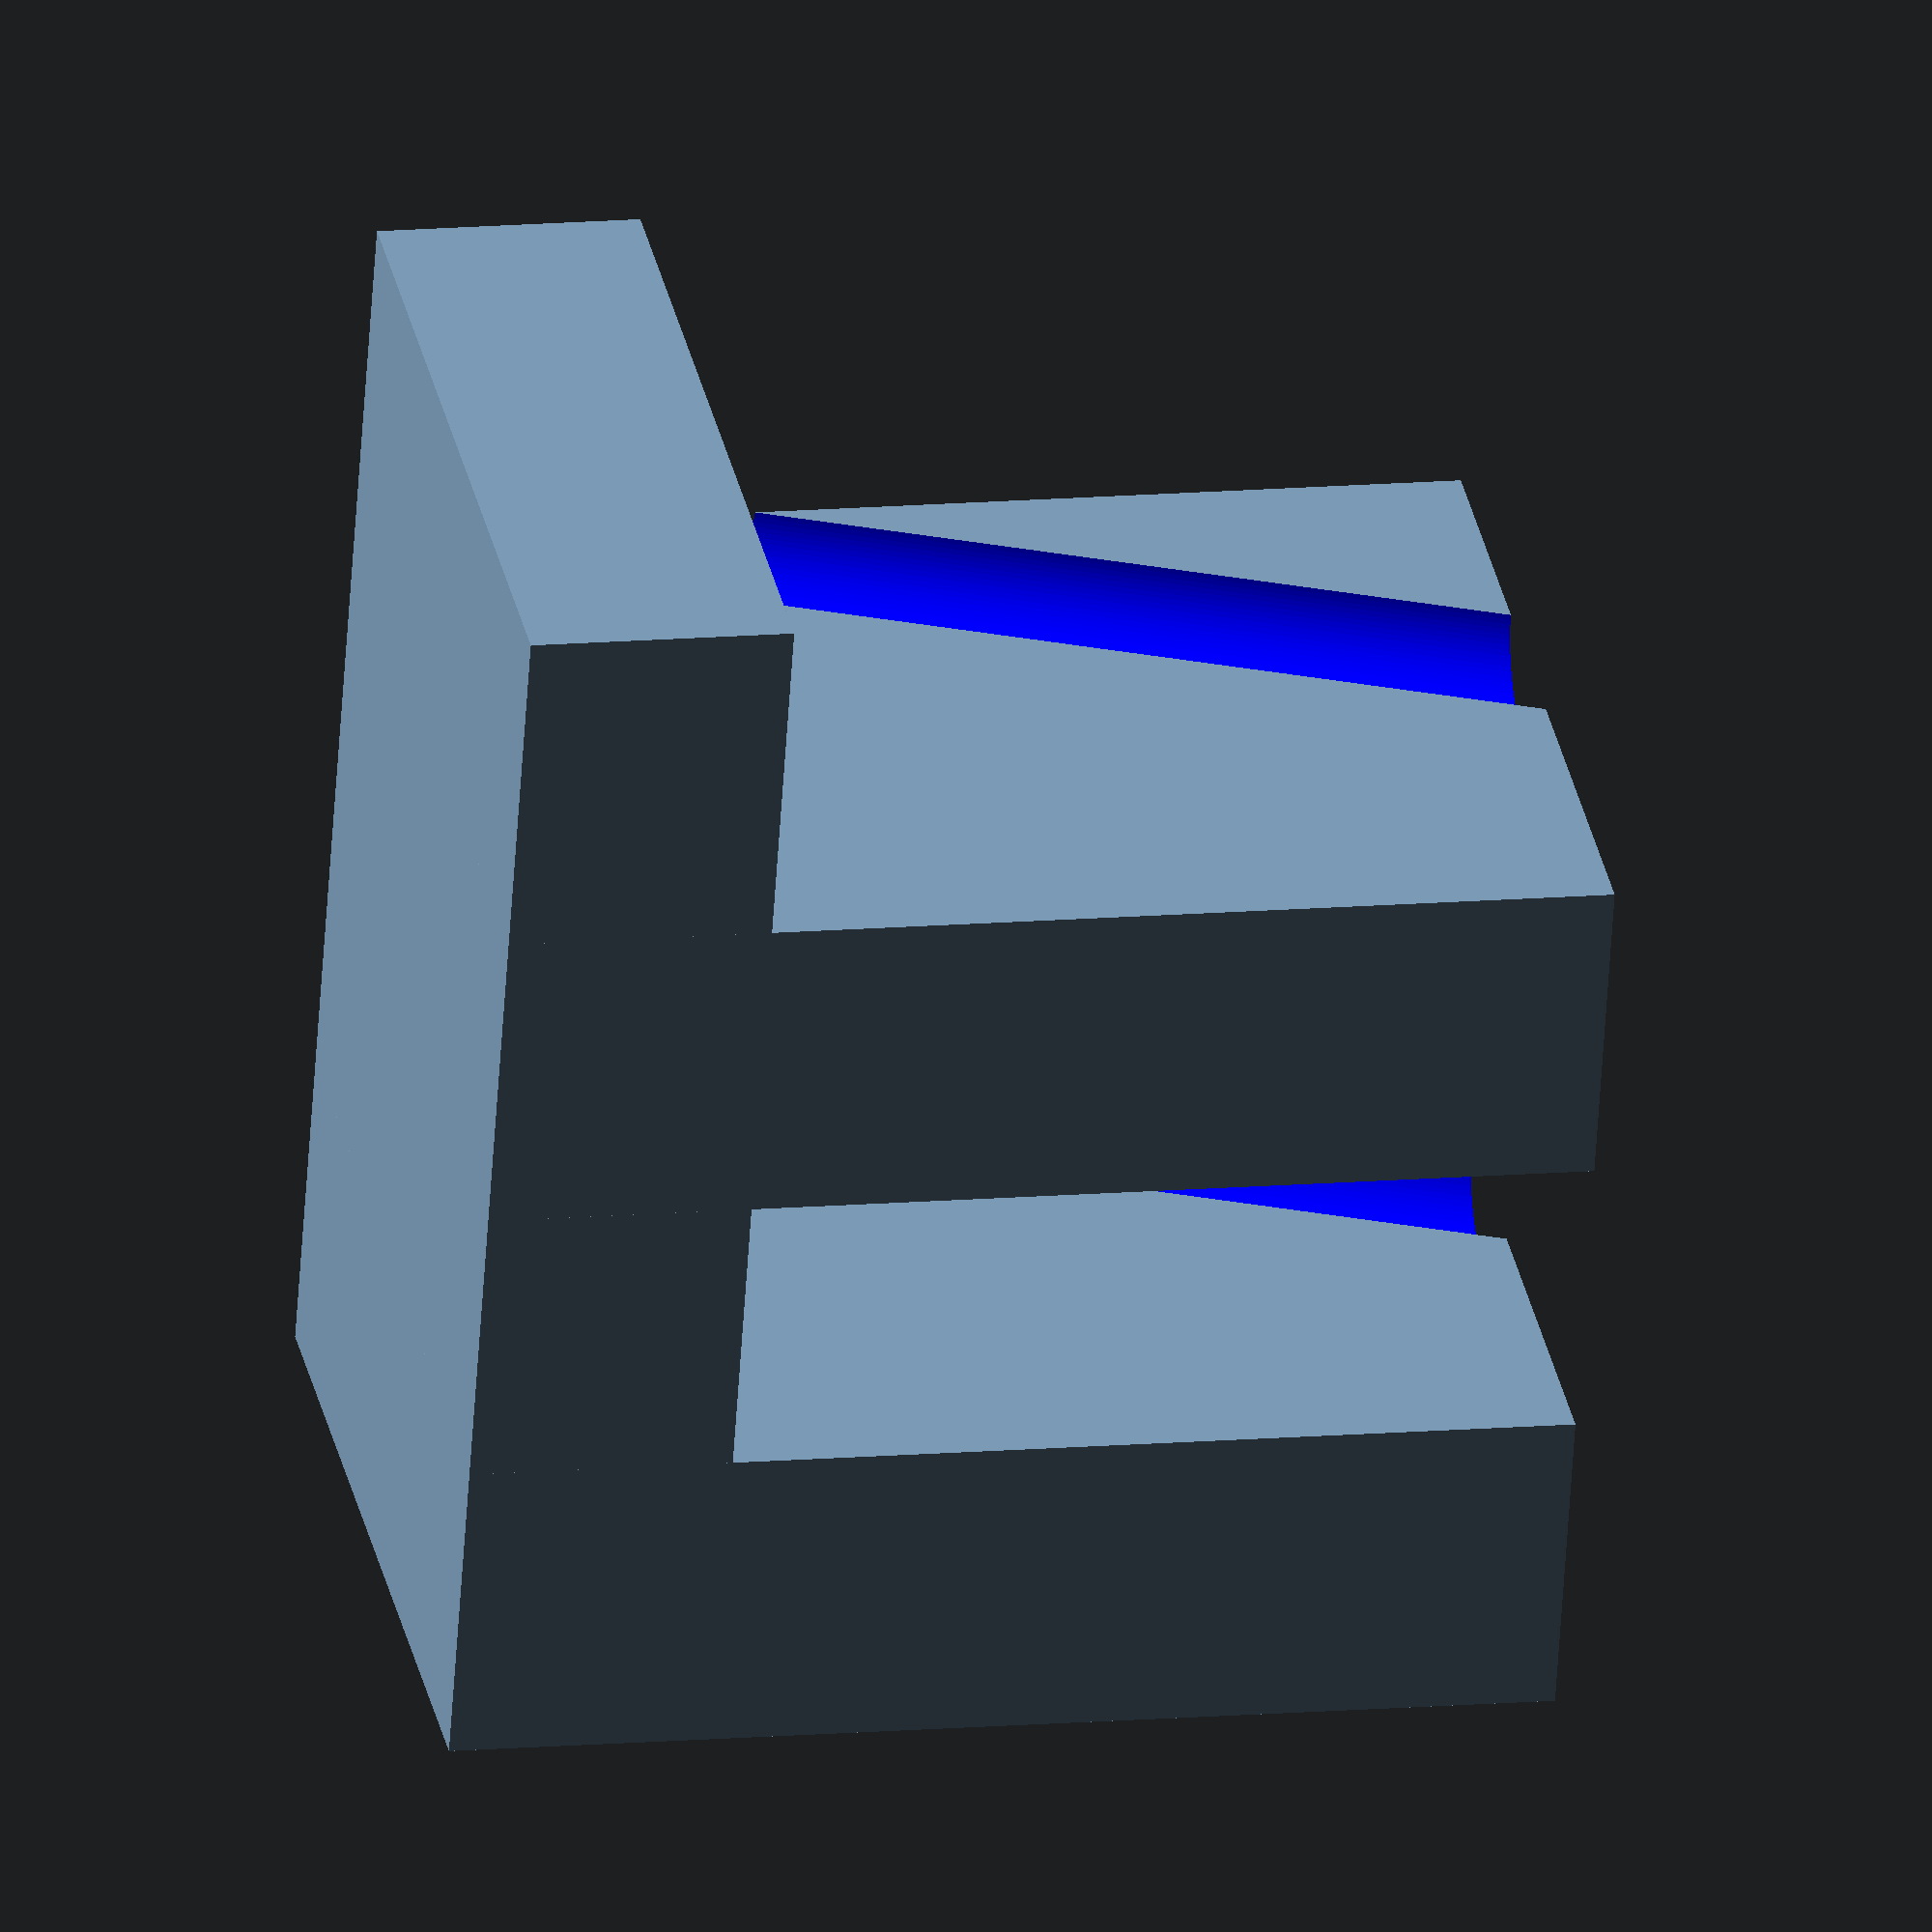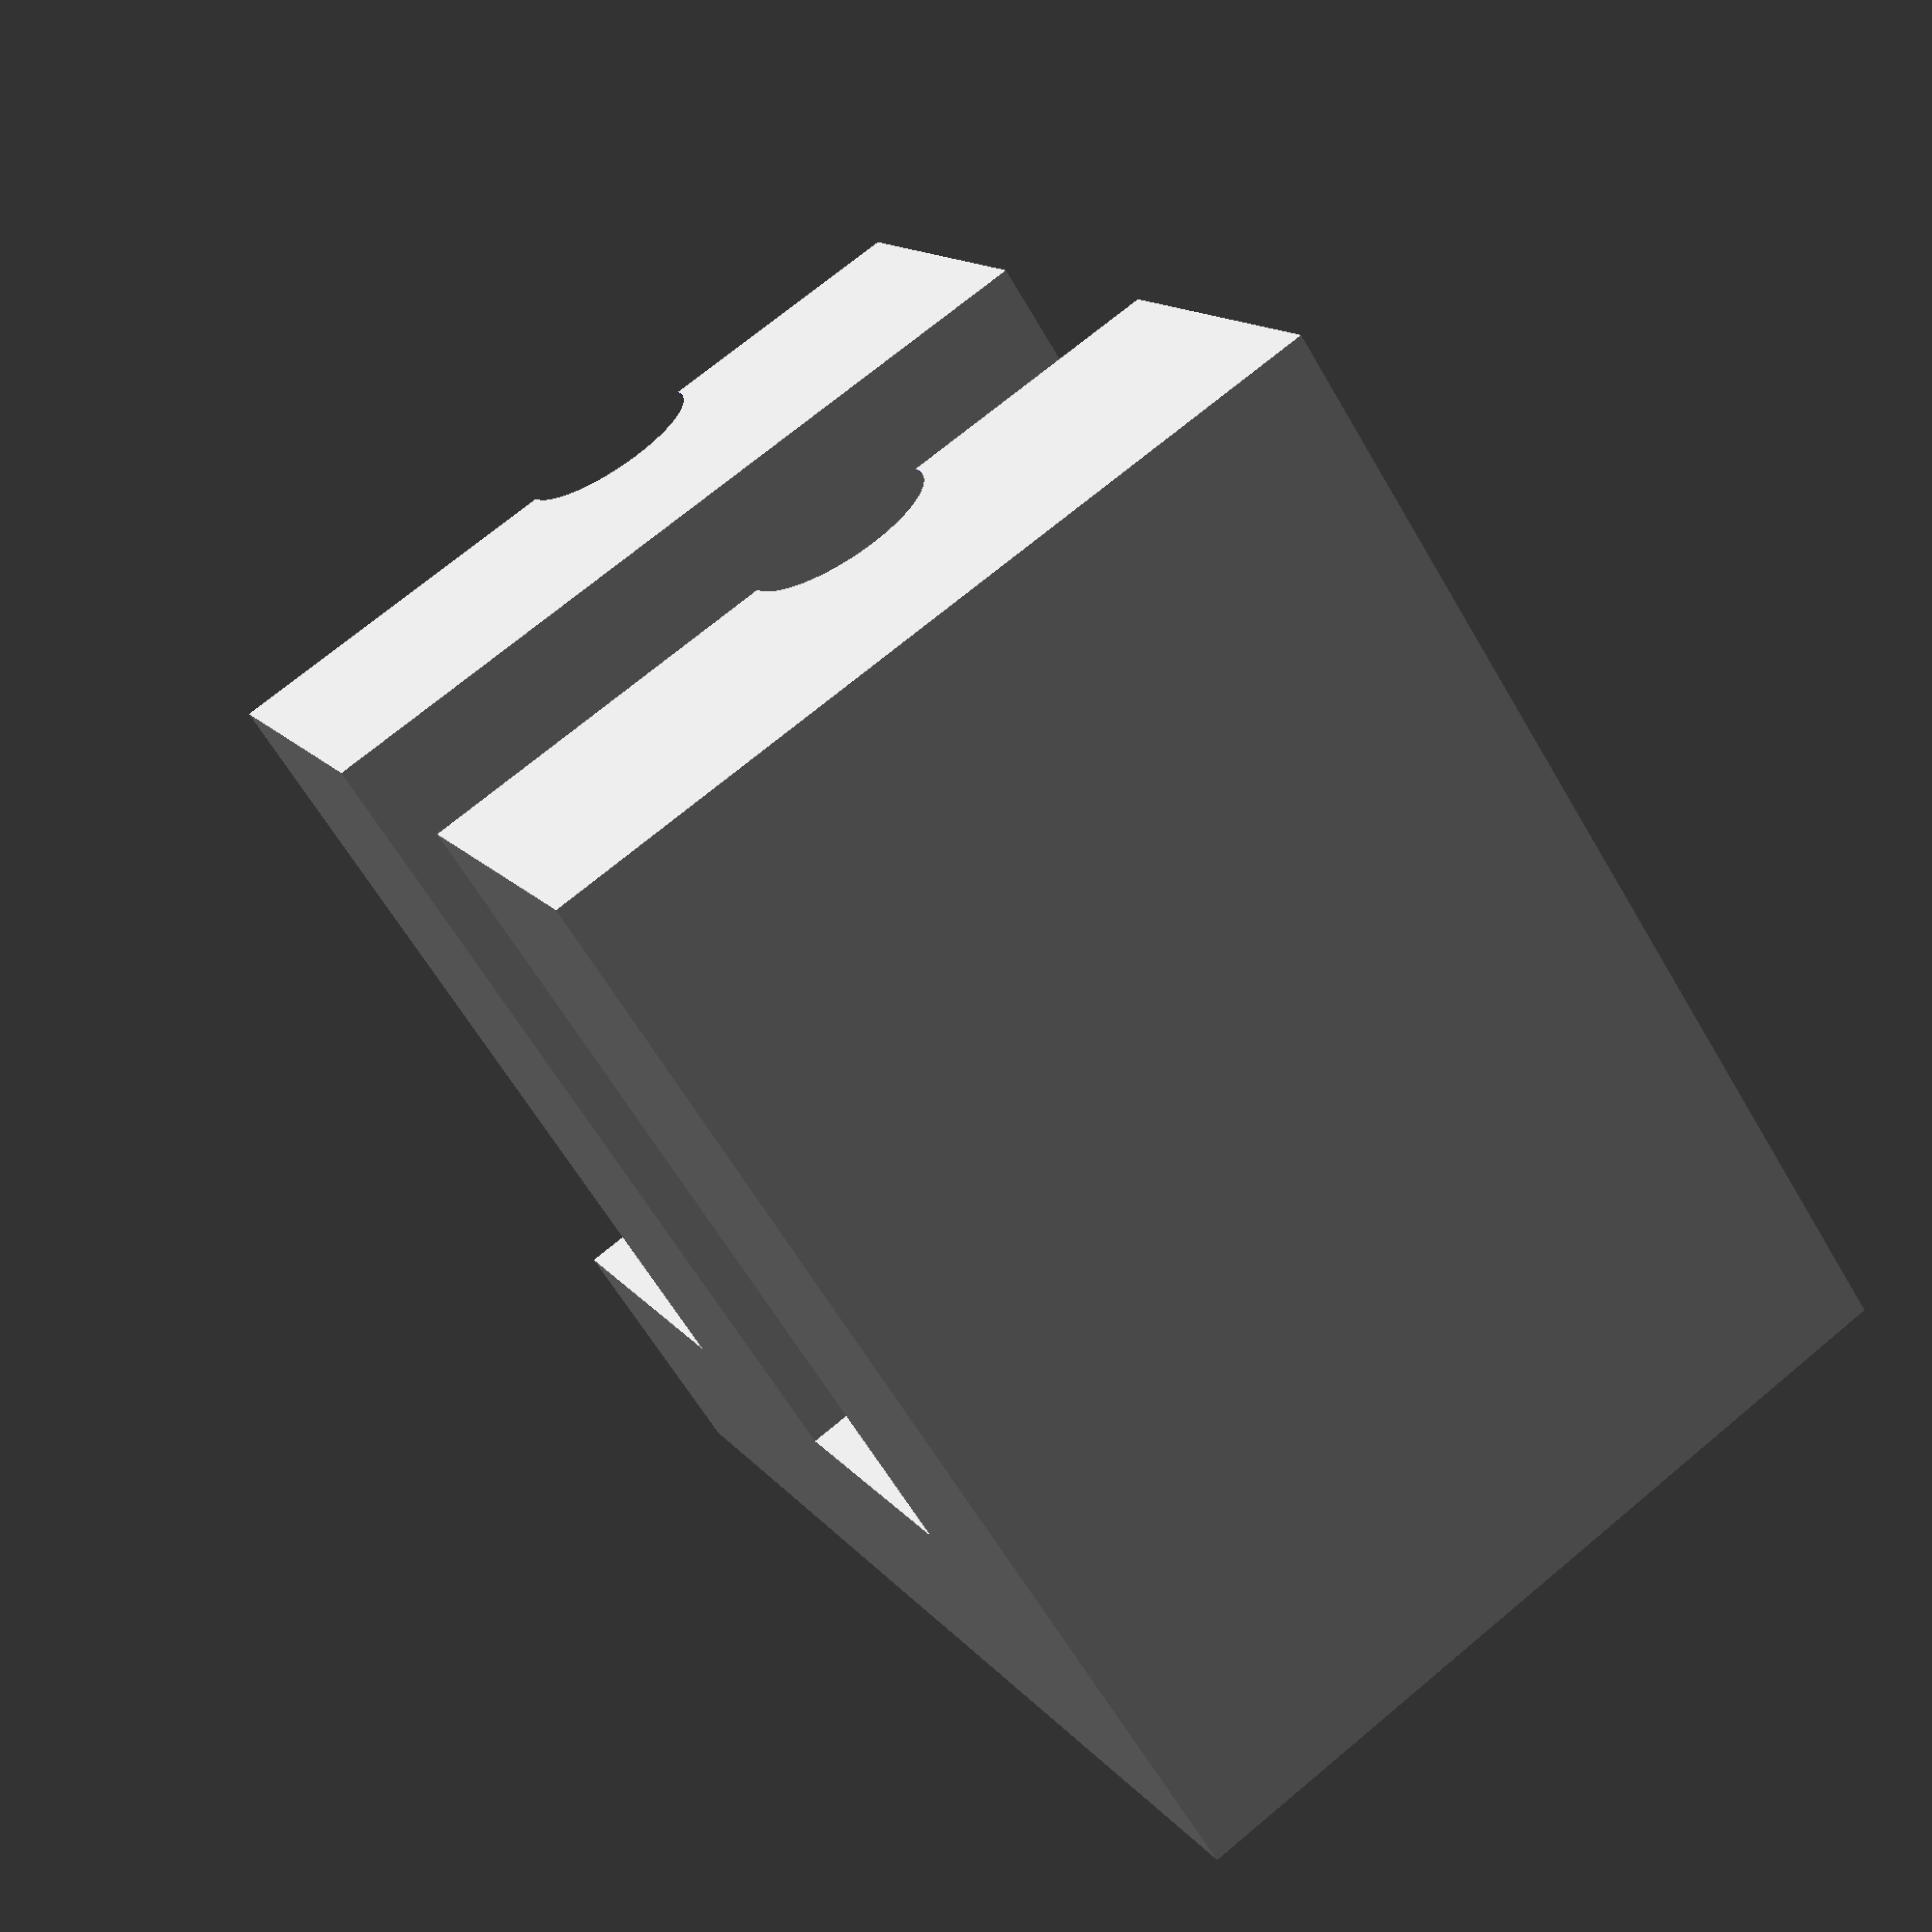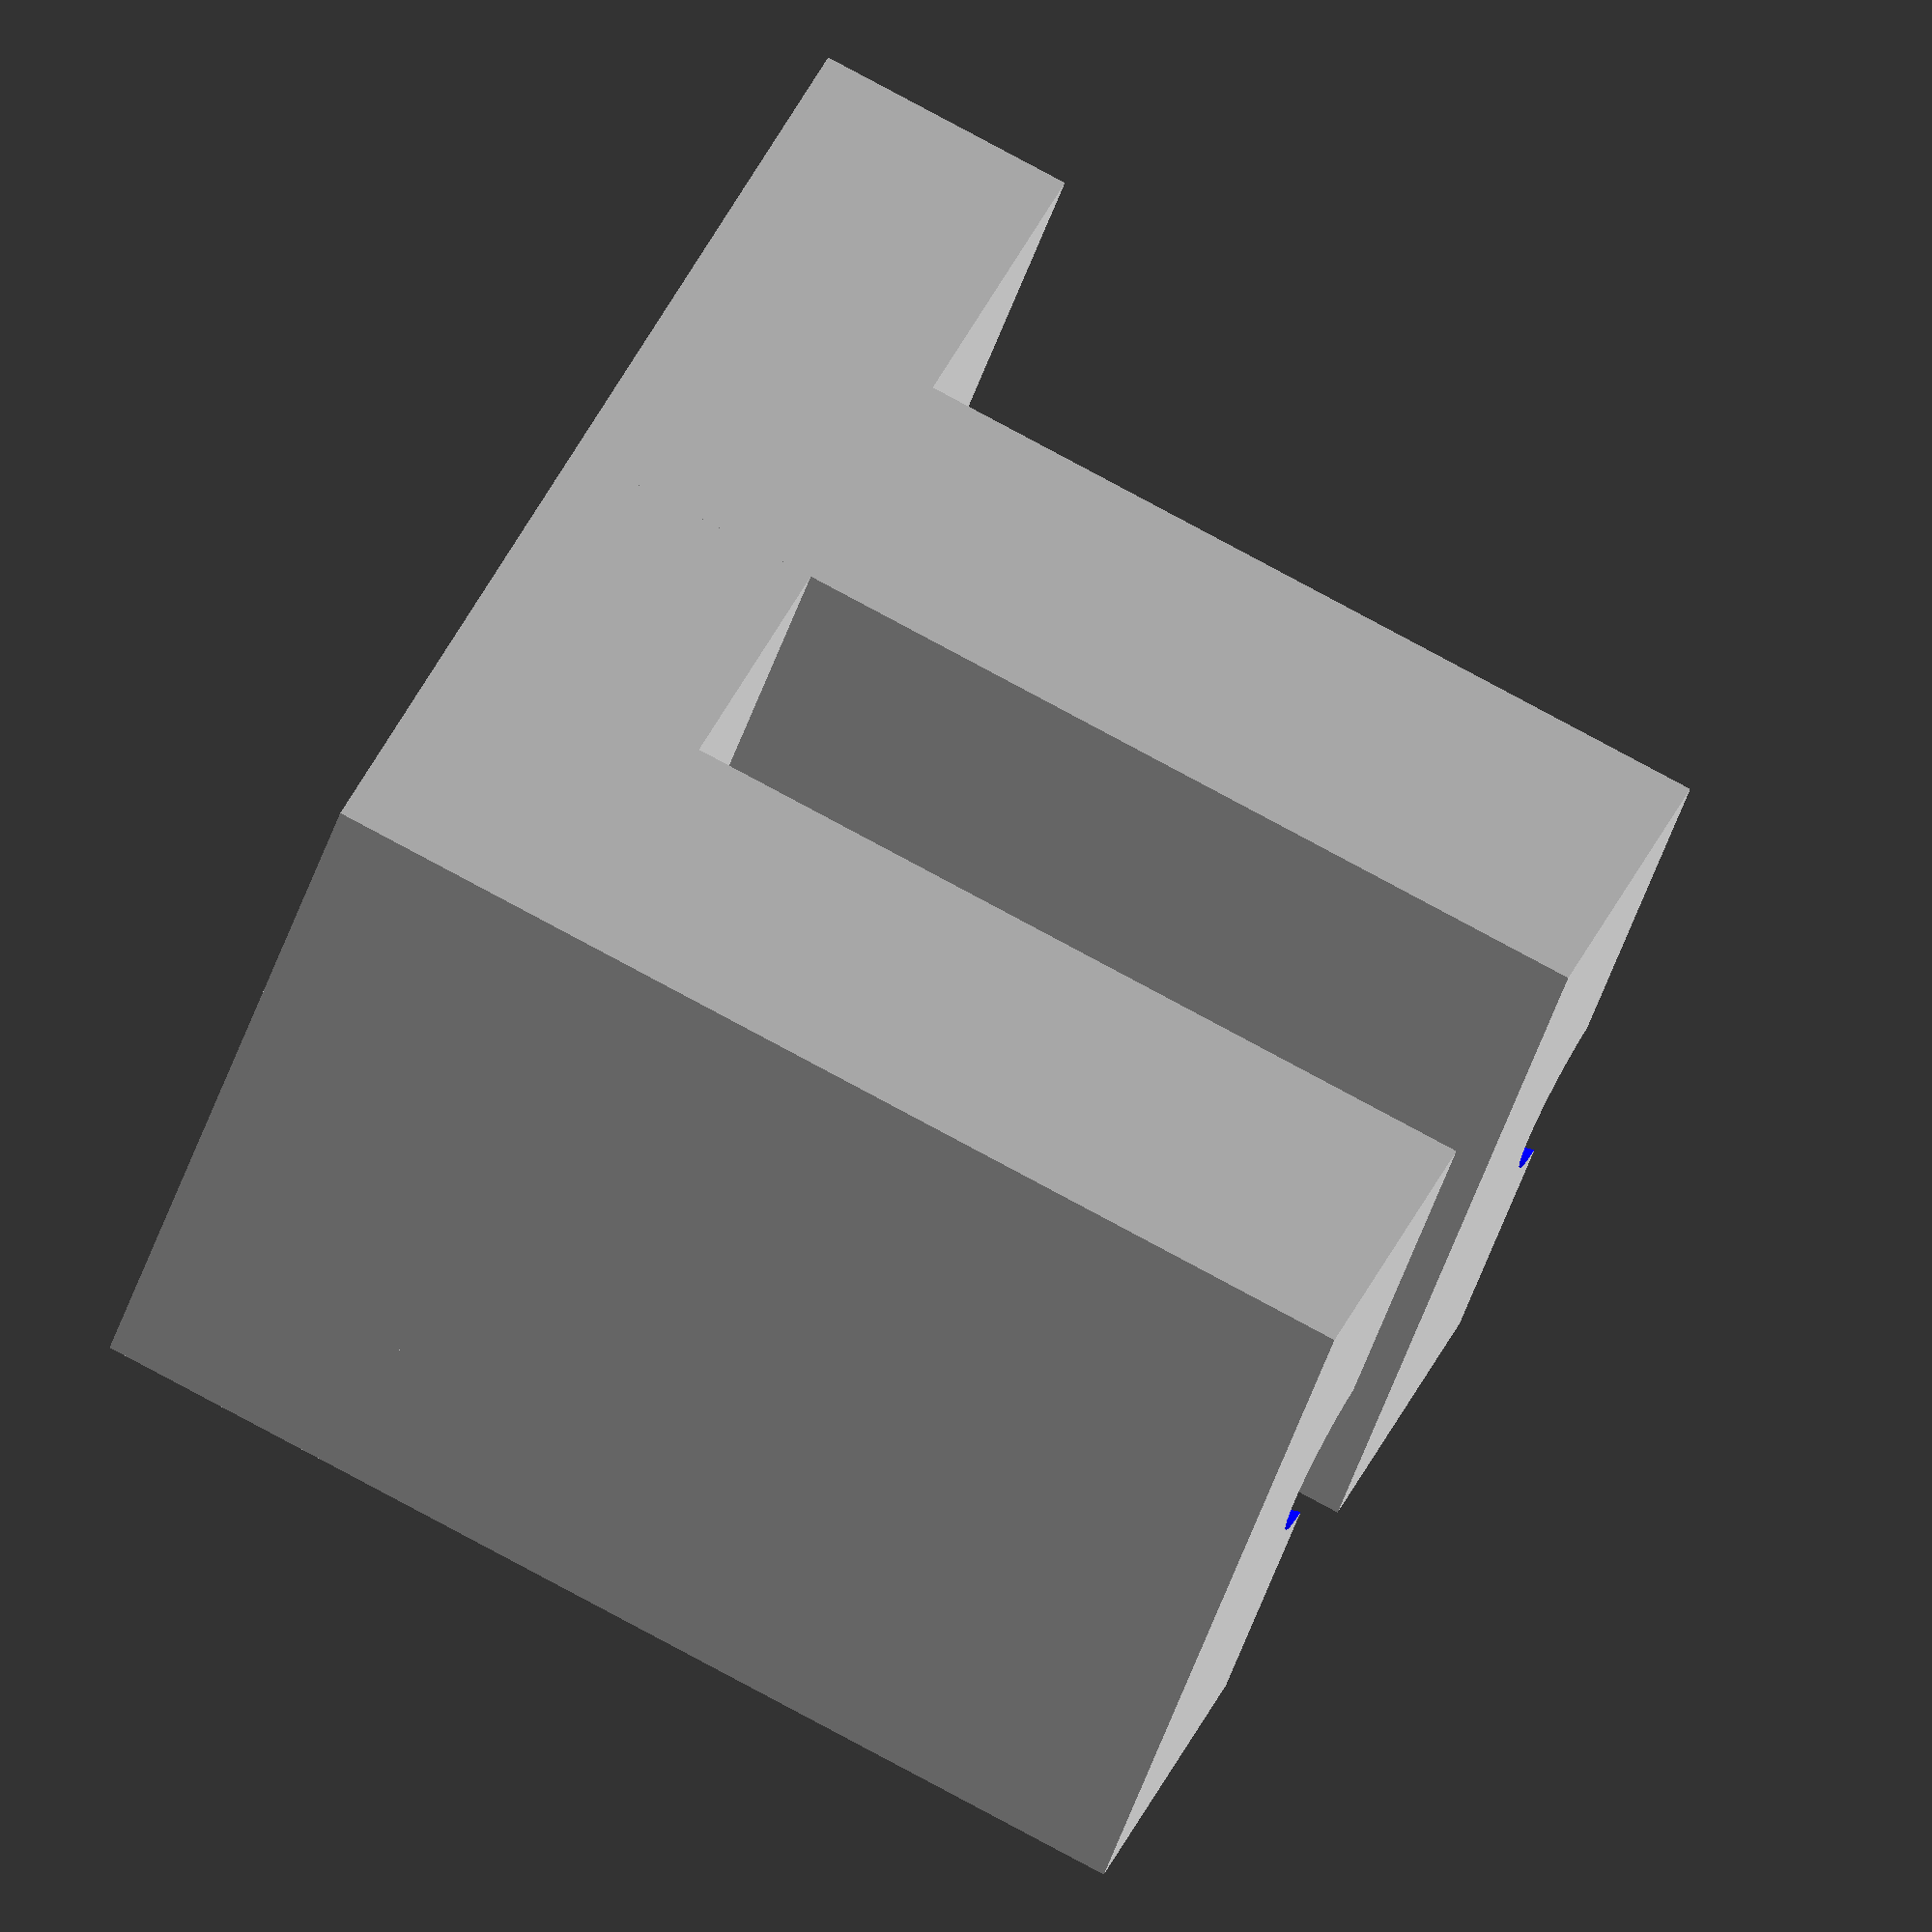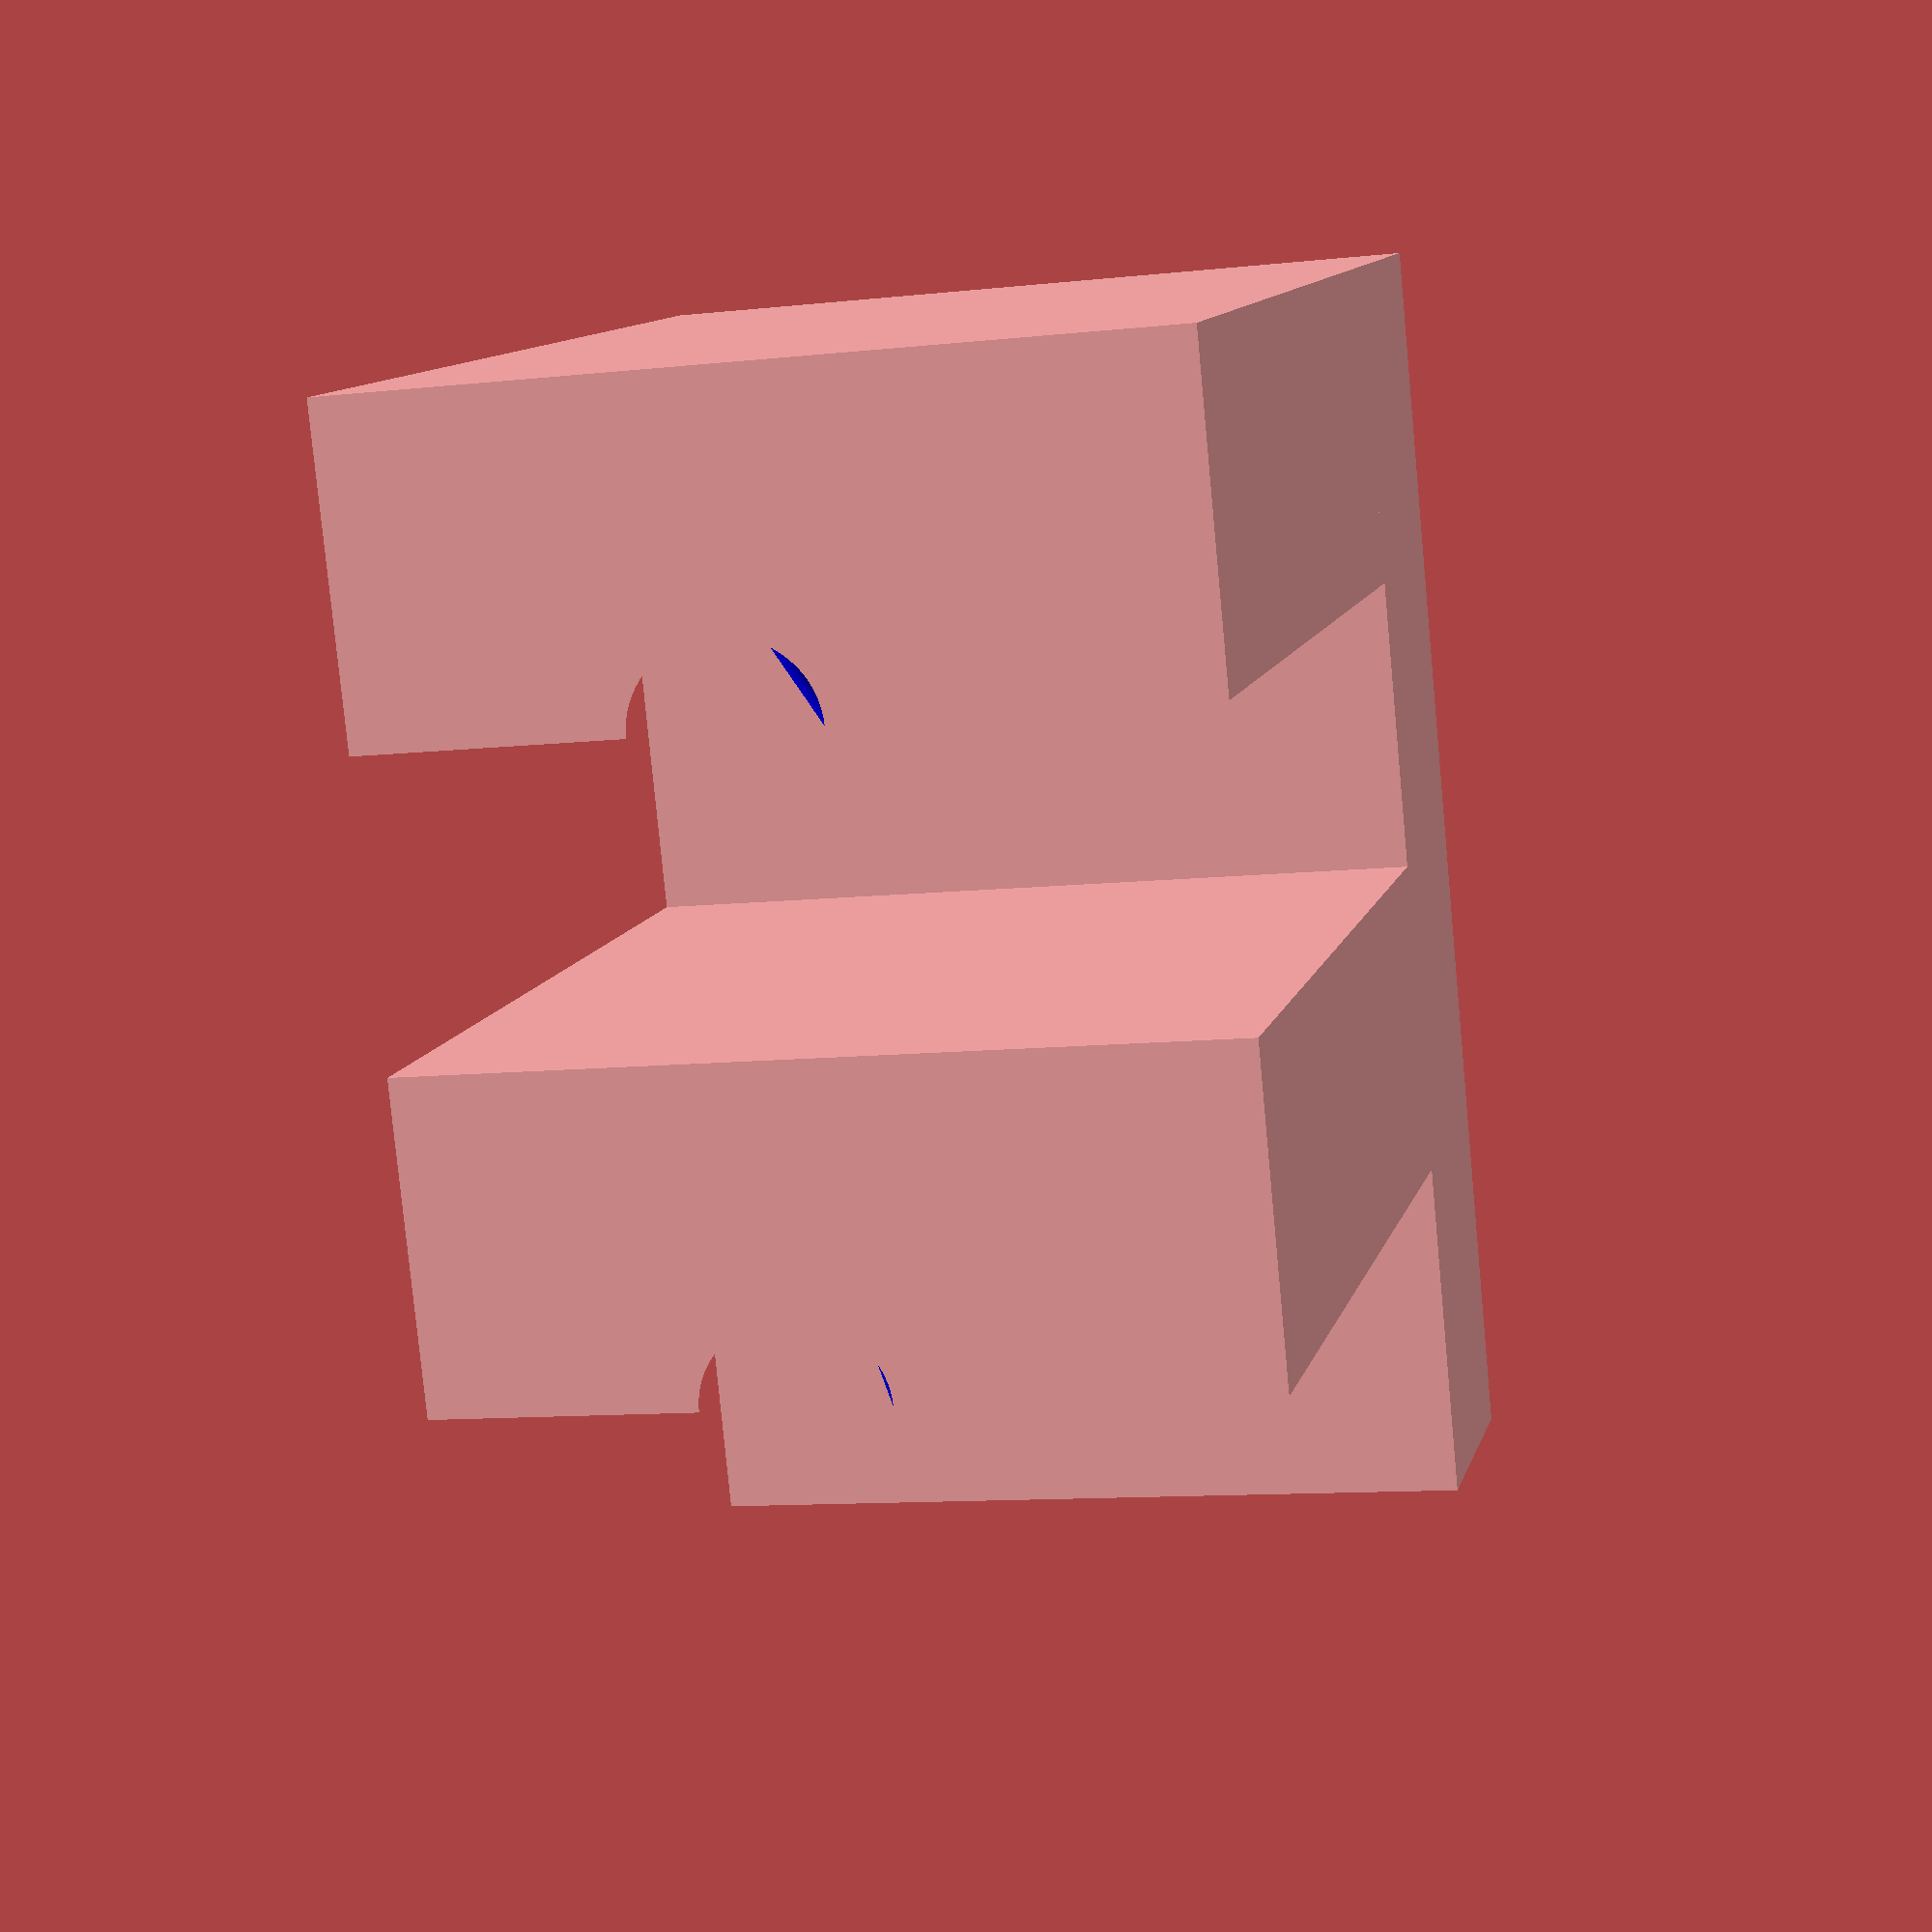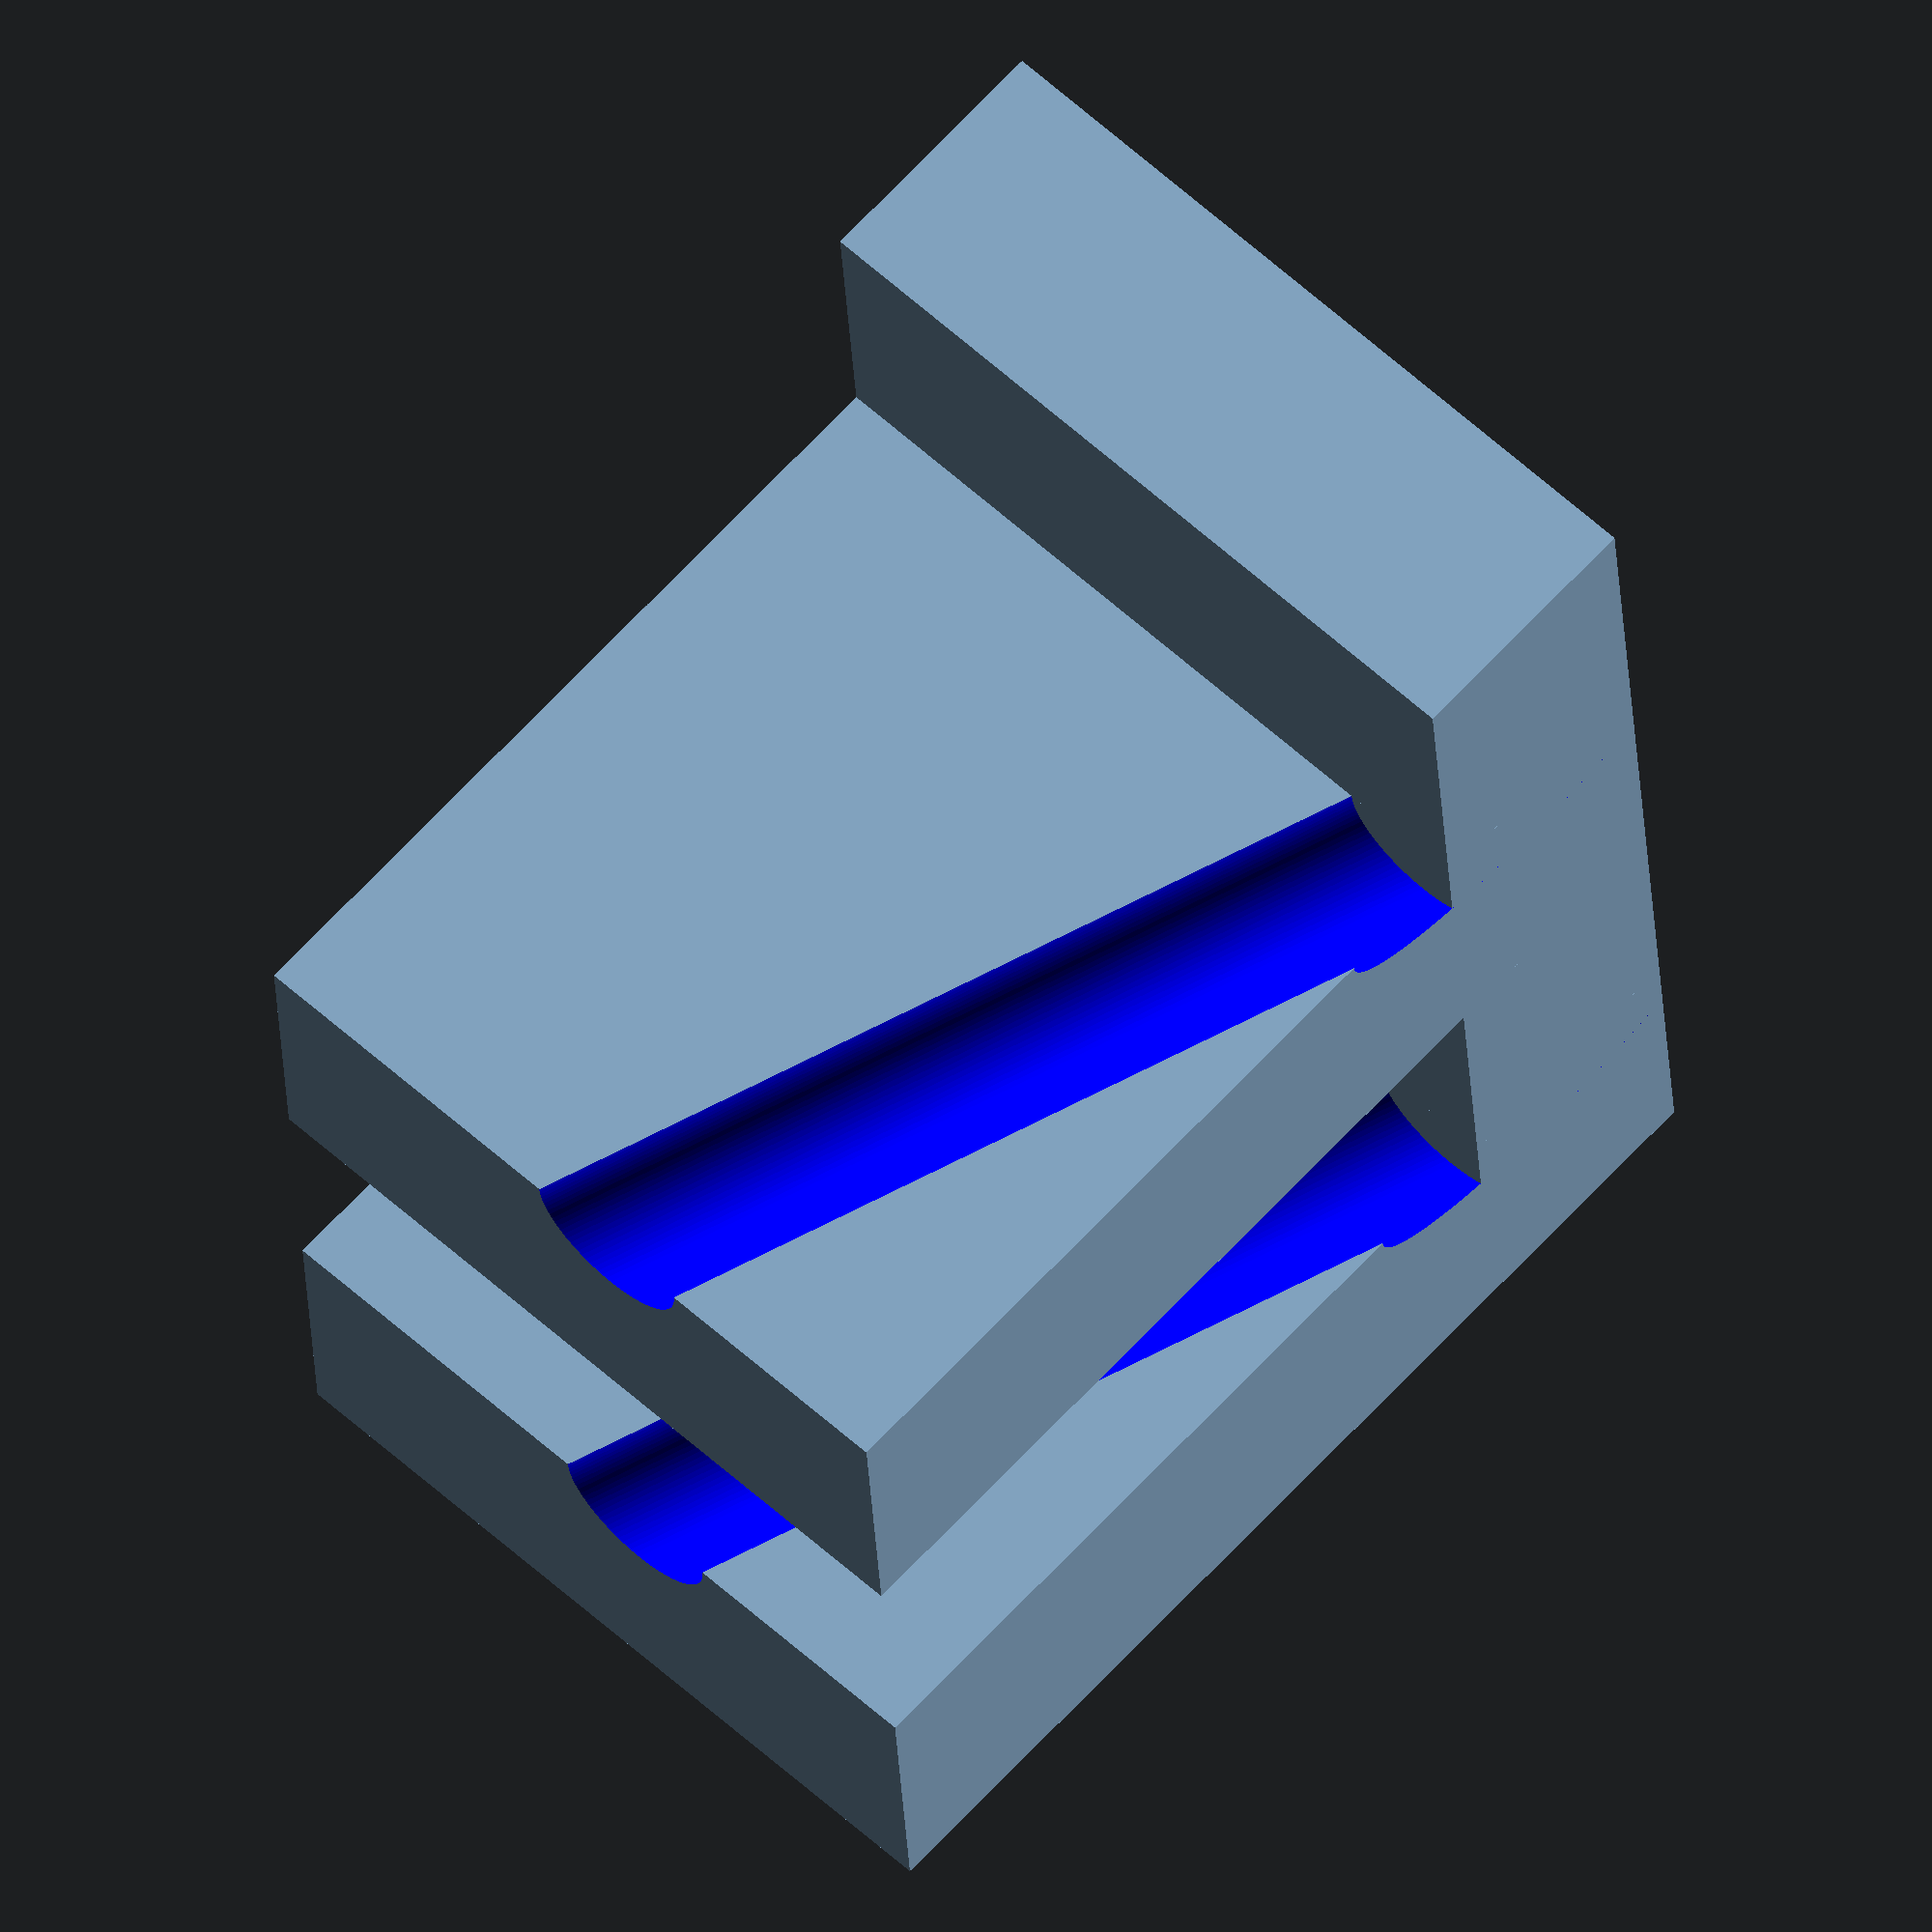
<openscad>

resisitorStand();

module resisitorStand()
{
    resistorHolder();
}

module resistorHolder(baseLengthX = 24,
                      baseLengthY = 15,
                      baseLengthZ = 5,
                      
                      towerLengthX = 6,
                      towerLengthY = 15,
                      towerLengthZ = 21)
{
    difference()
    {
        resistorHolderUnion(baseLengthX,
                      baseLengthY ,
                      baseLengthZ ,
                      
                      towerLengthX,
                      towerLengthY,
                      towerLengthZ);
                      
          shafts();
    }

}

module resistorHolderUnion(baseLengthX,
                      baseLengthY ,
                      baseLengthZ ,
                      
                      towerLengthX,
                      towerLengthY,
                      towerLengthZ)
{
    union()
    {
        base(xLength=baseLengthX,
             yLength=baseLengthY,
             zLength=baseLengthZ);
    
        for ( i = [0 : 1] )
        {
            xIncrement = (towerLengthX/4.0) + 10;
            xTranslate = i * xIncrement;
            translate([xTranslate, 0, 0])
            tower(xLength=towerLengthX,
                  yLength=towerLengthY,
                  zLength=towerLengthZ);            
        }
    }    
}

module shaft(xLength, zLength)
{
    cylinder (h = 130, 
              r=1.6, 
              $fn=100
    );    
}

module shafts()
{
    
}

module tower(xLength, yLength, zLength)
{
    difference()
    {
        cube([xLength, yLength, zLength]);
            
        color("blue")
        rotate([-20, 0, 0])
        translate([xLength,//xLength/2.0,
                   -1,
                   -10])
        shaft(xLength, zLength);
    }    
}

module base(xLength, yLength, zLength)
{
    cube([xLength, yLength, zLength]);
}

</openscad>
<views>
elev=167.2 azim=71.6 roll=281.6 proj=o view=wireframe
elev=241.8 azim=62.6 roll=150.0 proj=p view=solid
elev=100.1 azim=217.1 roll=241.7 proj=o view=solid
elev=168.6 azim=264.4 roll=166.3 proj=p view=wireframe
elev=114.0 azim=86.4 roll=137.4 proj=o view=solid
</views>
